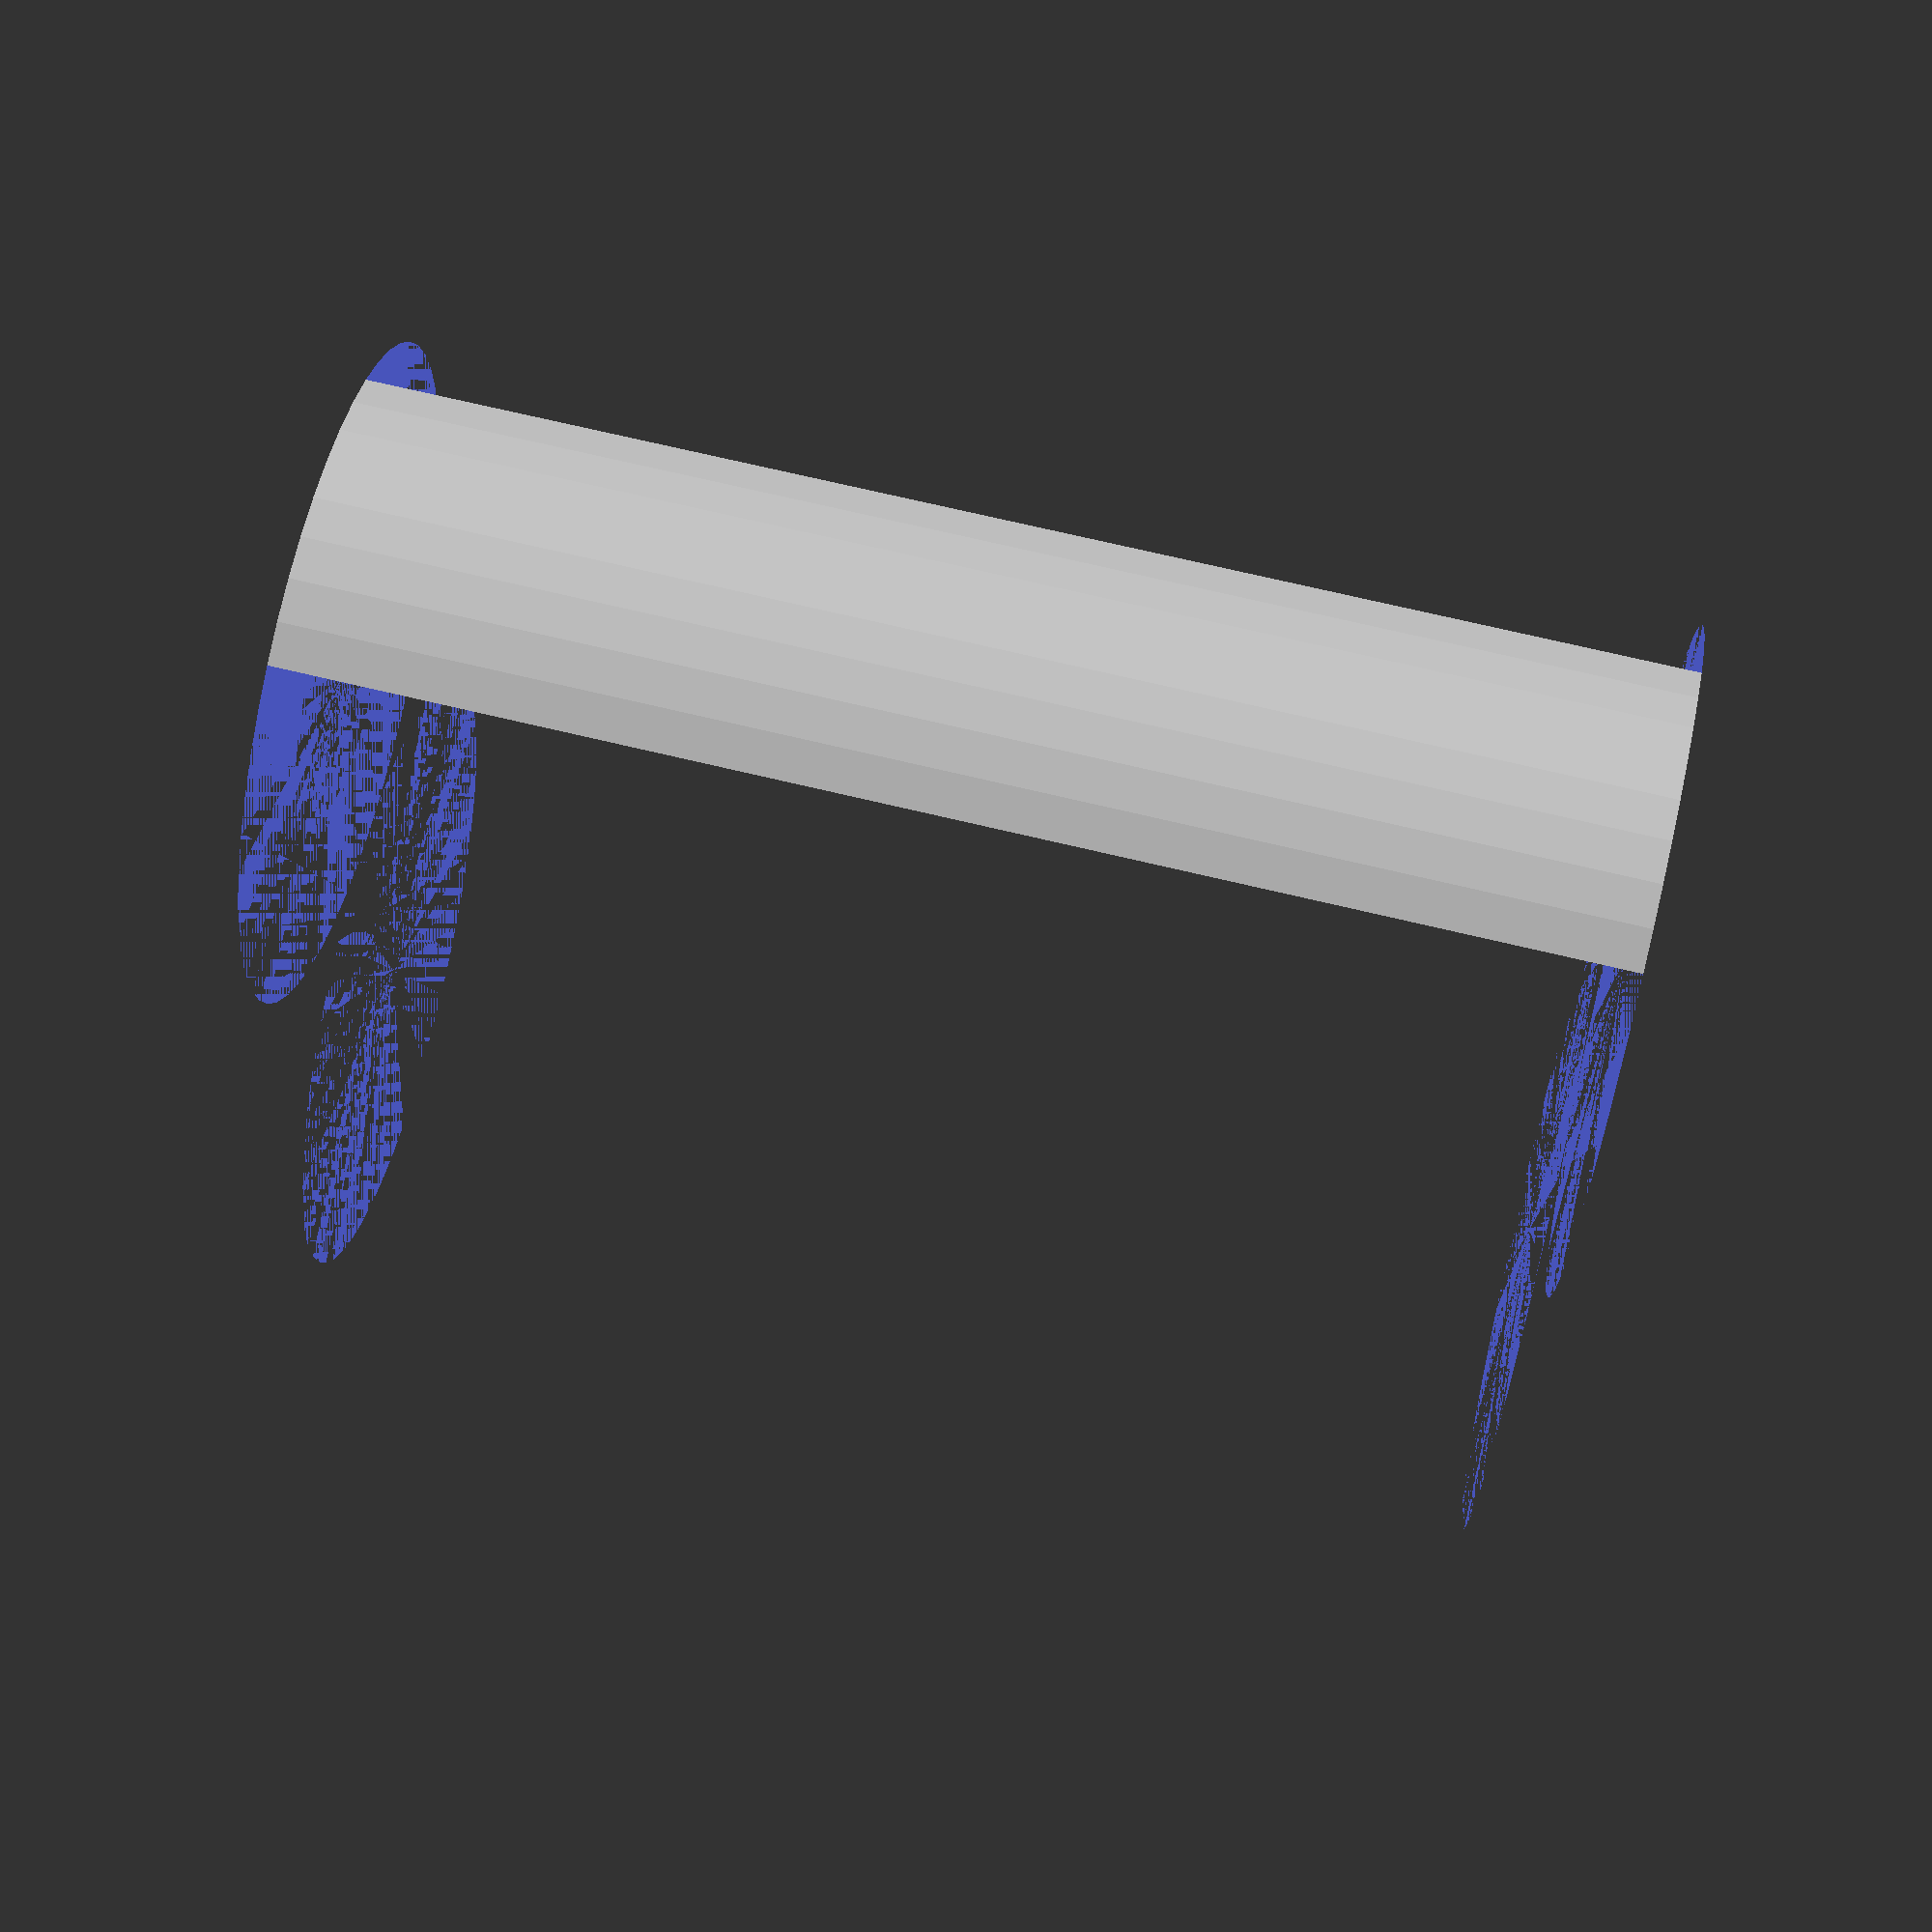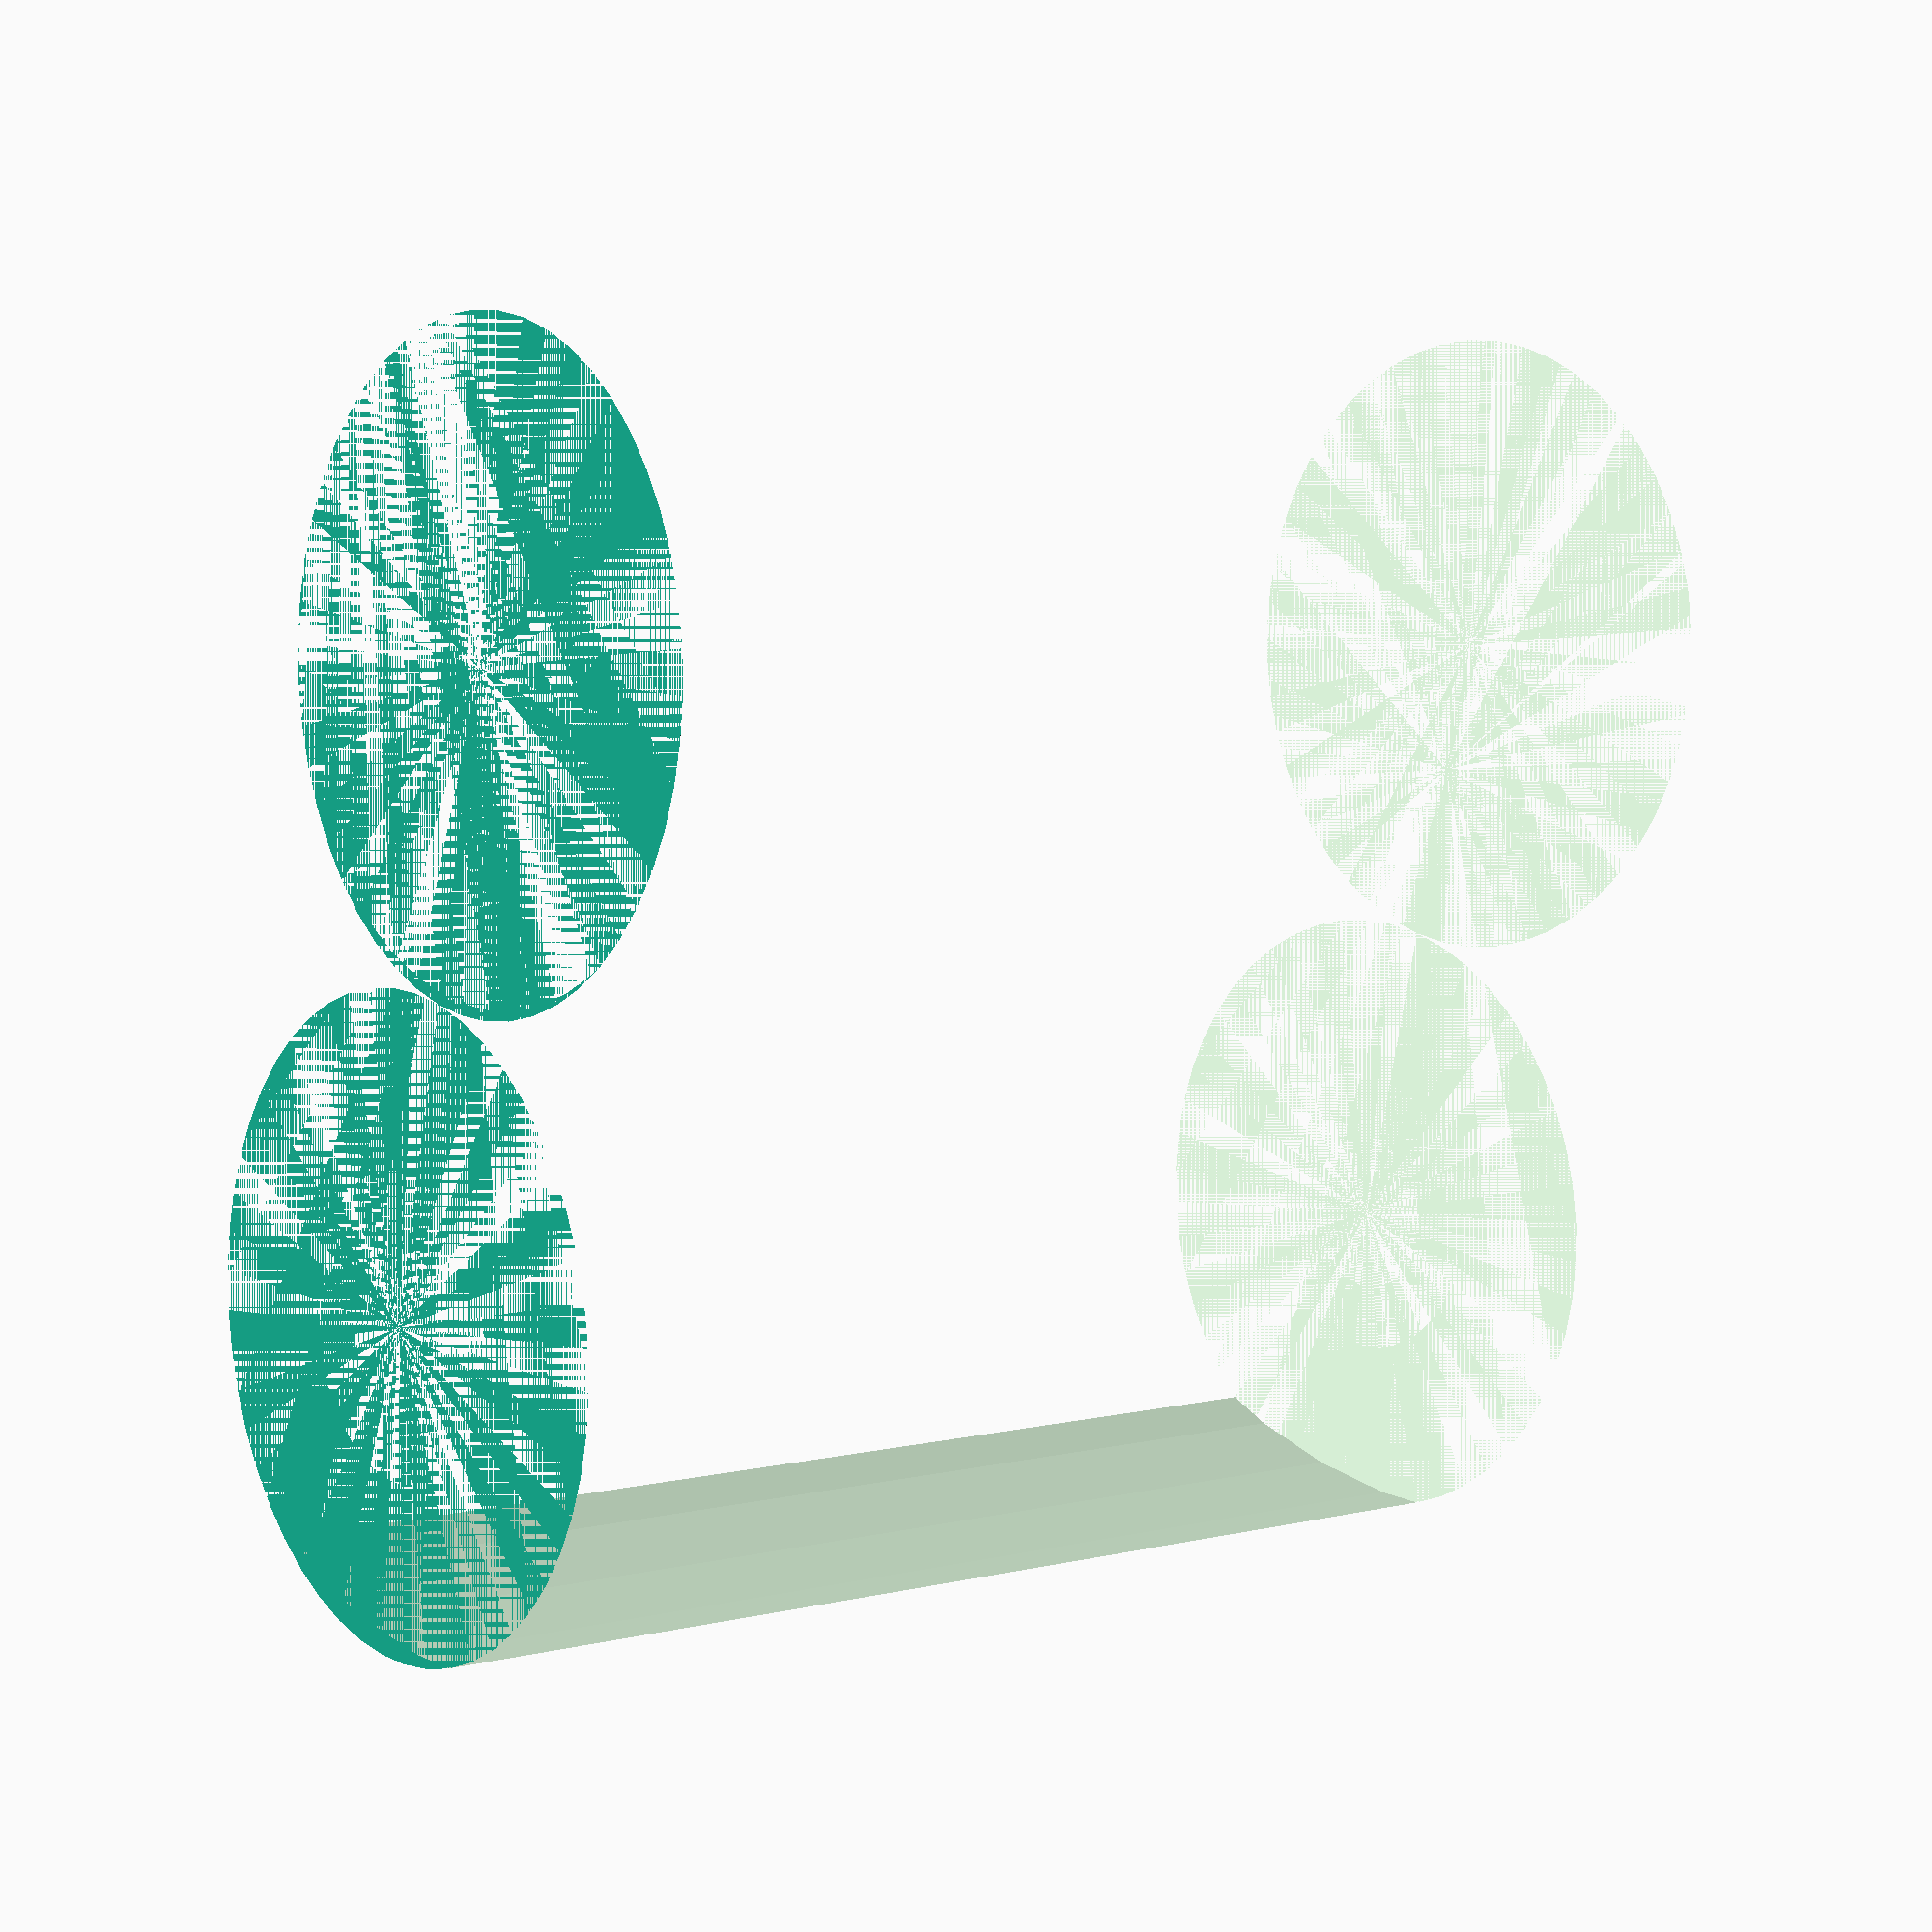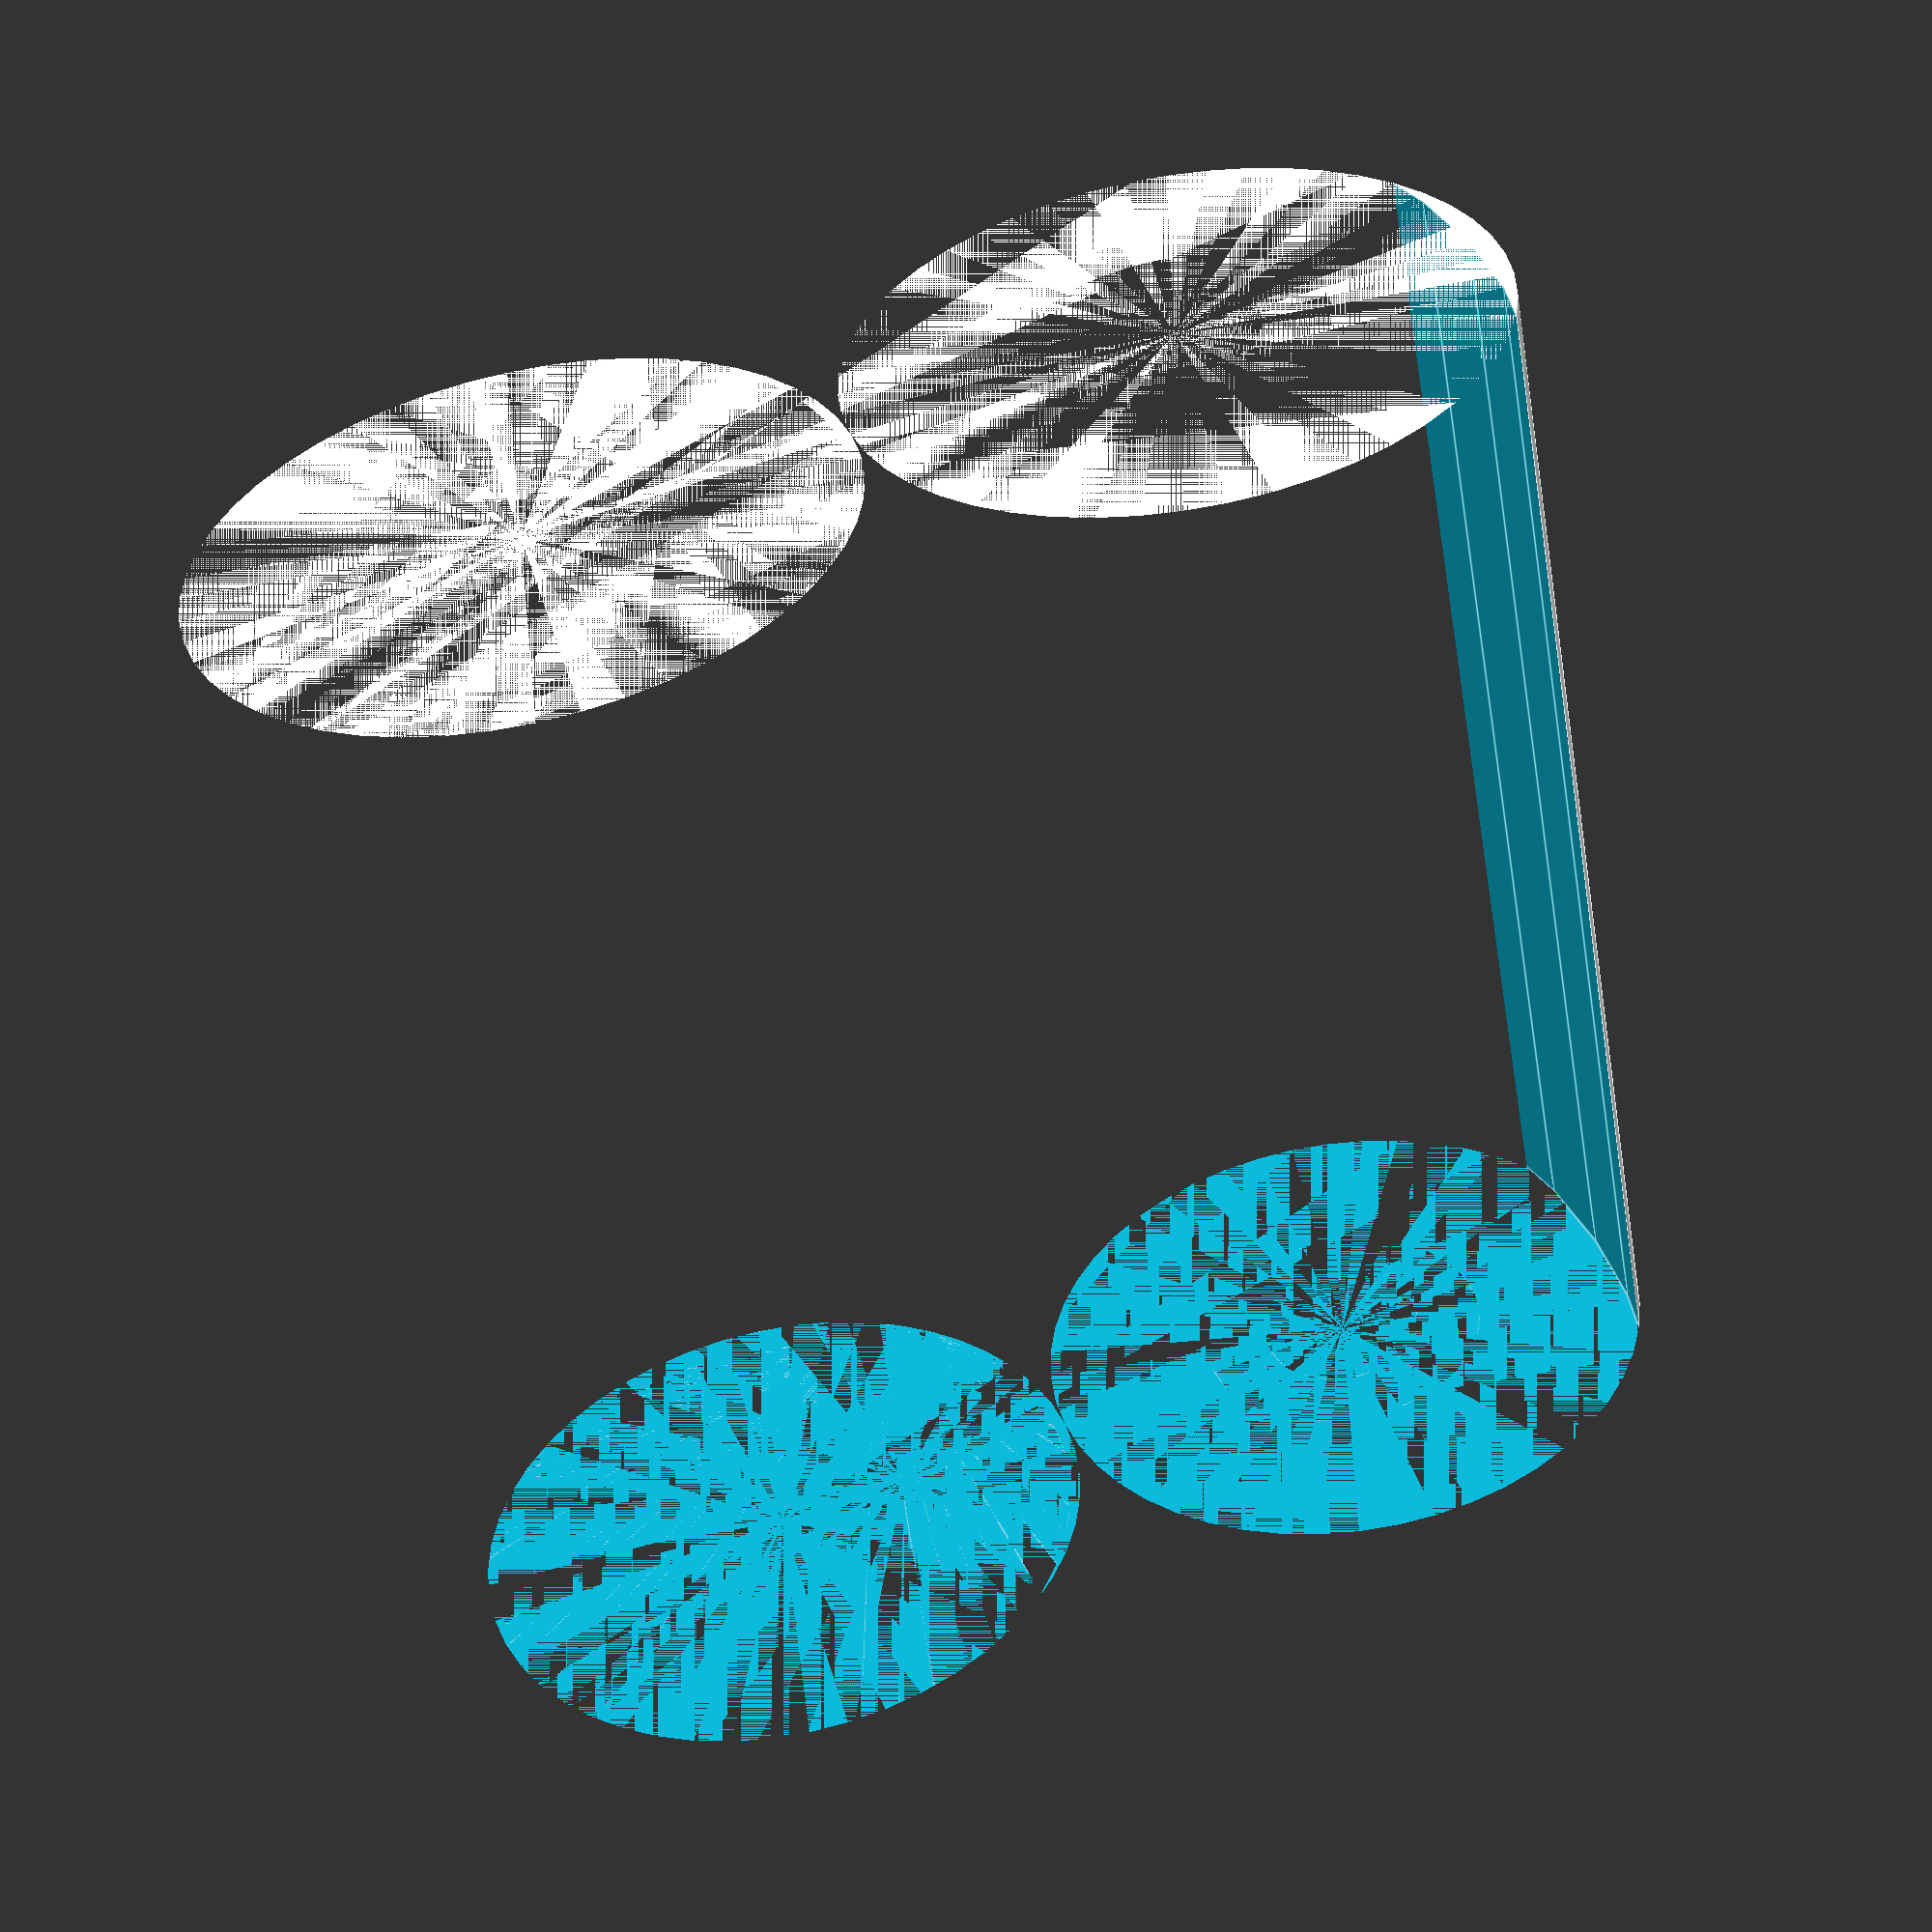
<openscad>
$fn = 50;


difference() {
	union() {
		cylinder(h = 27, r = 7.0000000000);
		translate(v = [-14.0000000000, 0, 0]) {
			cylinder(h = 27, r = 7.0000000000);
		}
	}
	union() {
		cylinder(h = 27, r = 3.2500000000);
		cylinder(h = 27, r = 1.8000000000);
		cylinder(h = 27, r = 1.8000000000);
		cylinder(h = 27, r = 1.8000000000);
		translate(v = [-18.5000000000, 0, 0]) {
			hull() {
				translate(v = [-3.7500000000, 0.0000000000, 0]) {
					cylinder(h = 27, r = 7.5000000000);
				}
				translate(v = [3.7500000000, 0.0000000000, 0]) {
					cylinder(h = 27, r = 7.5000000000);
				}
				translate(v = [-3.7500000000, -0.0000000000, 0]) {
					cylinder(h = 27, r = 7.5000000000);
				}
				translate(v = [3.7500000000, -0.0000000000, 0]) {
					cylinder(h = 27, r = 7.5000000000);
				}
			}
		}
		translate(v = [-11.0000000000, 0, 0.0000000000]) {
			cylinder(h = 27, r = 17.5000000000);
		}
	}
}
</openscad>
<views>
elev=288.1 azim=278.1 roll=283.4 proj=p view=solid
elev=174.7 azim=283.7 roll=128.2 proj=p view=wireframe
elev=53.8 azim=342.5 roll=9.9 proj=p view=edges
</views>
